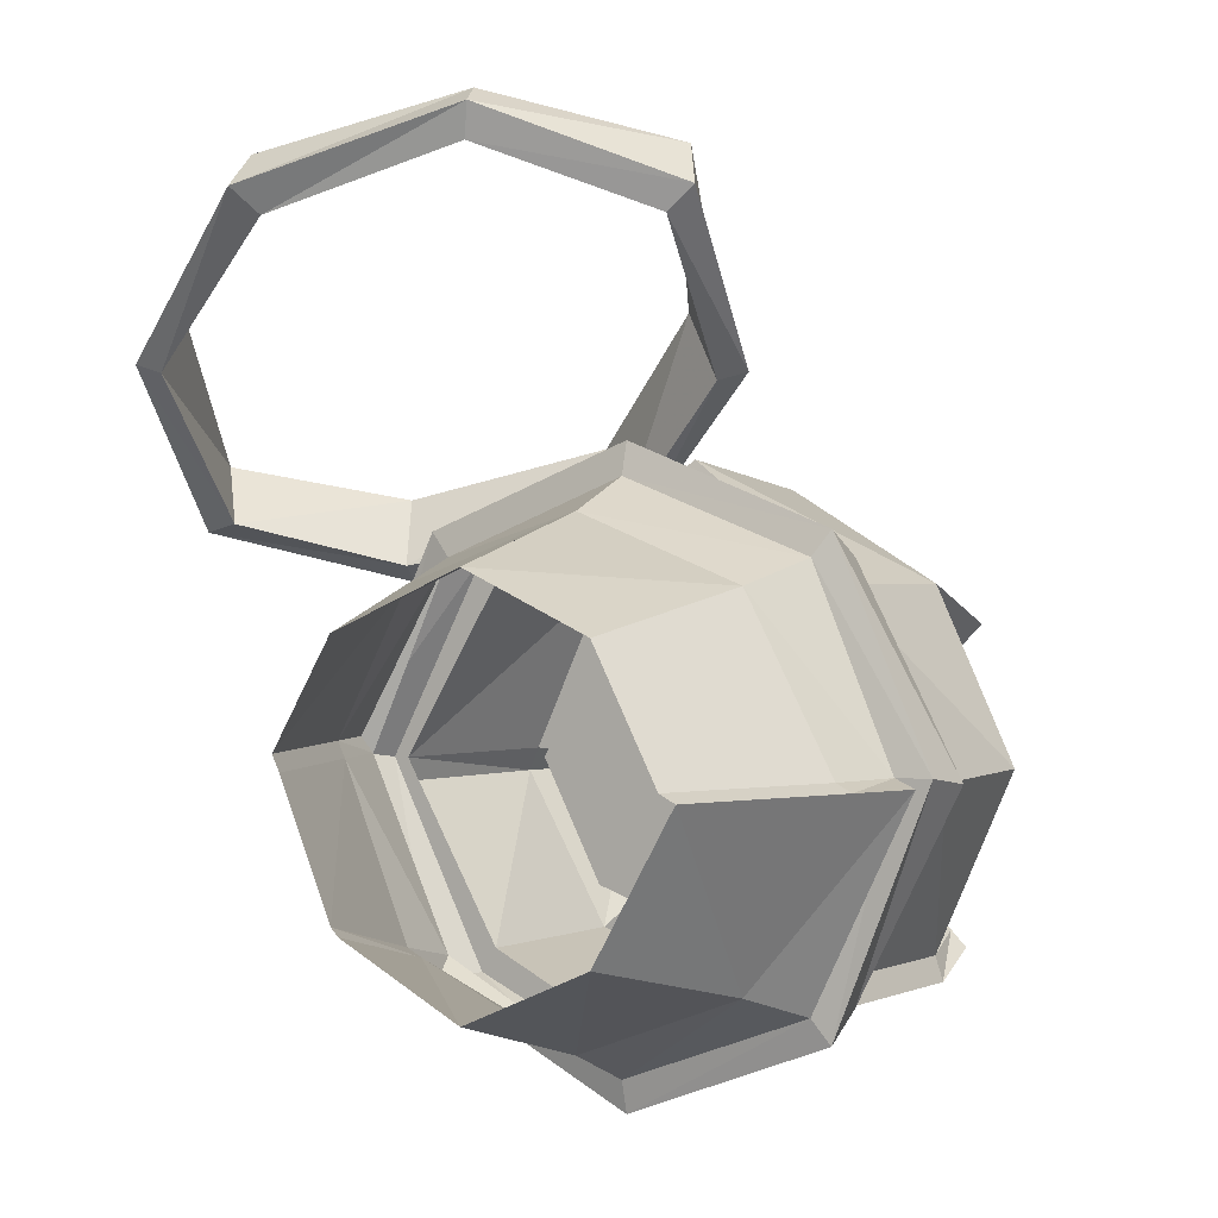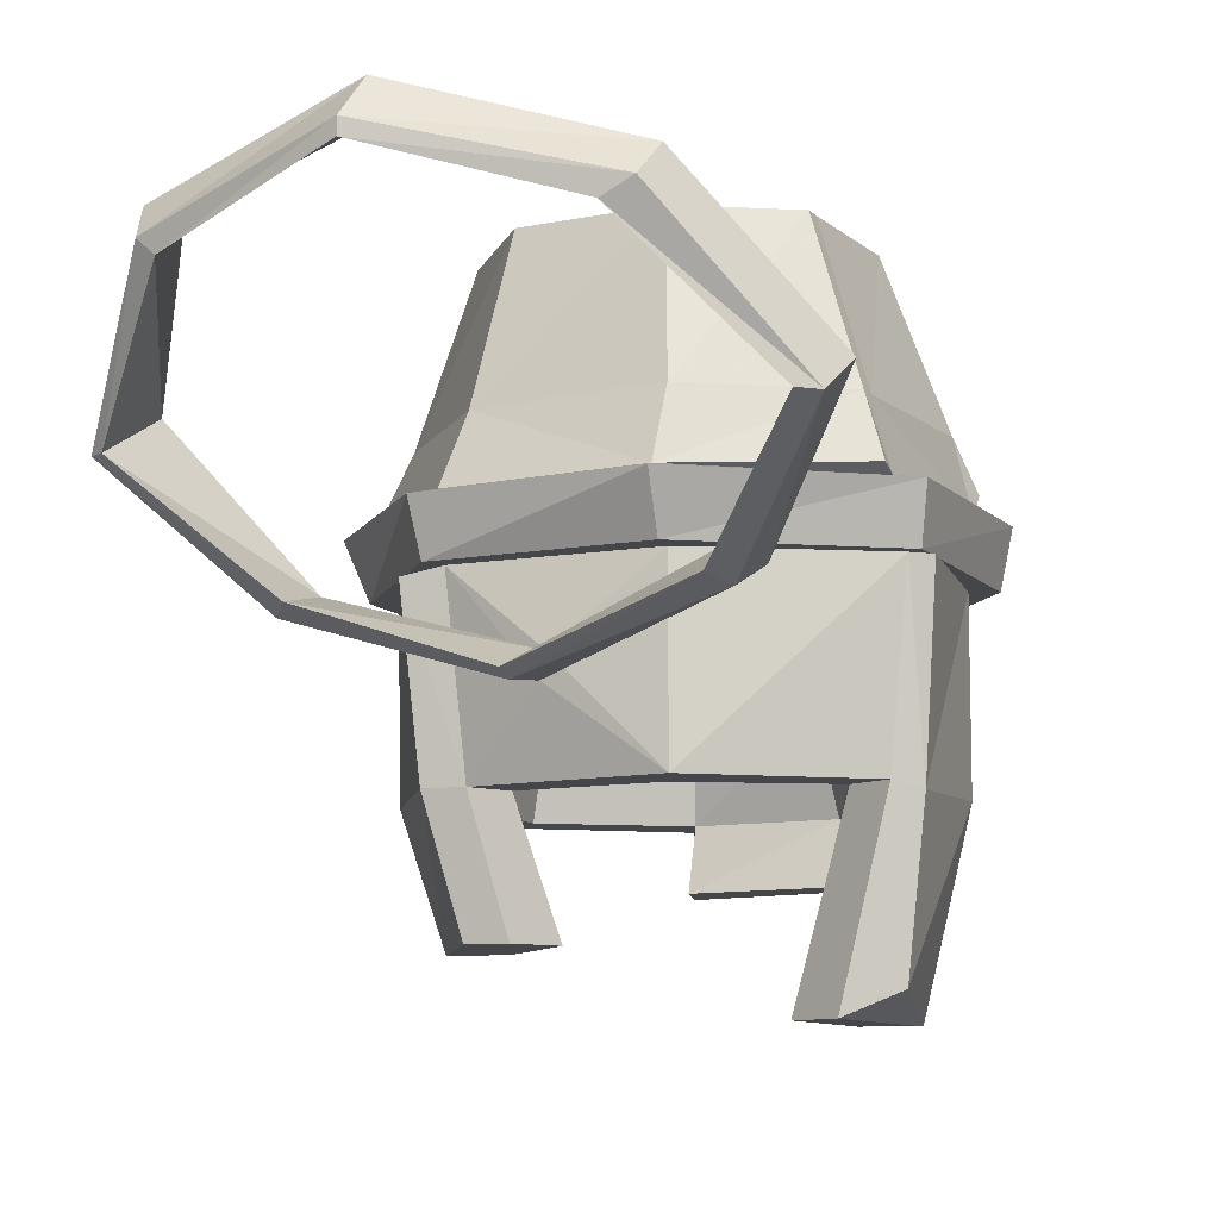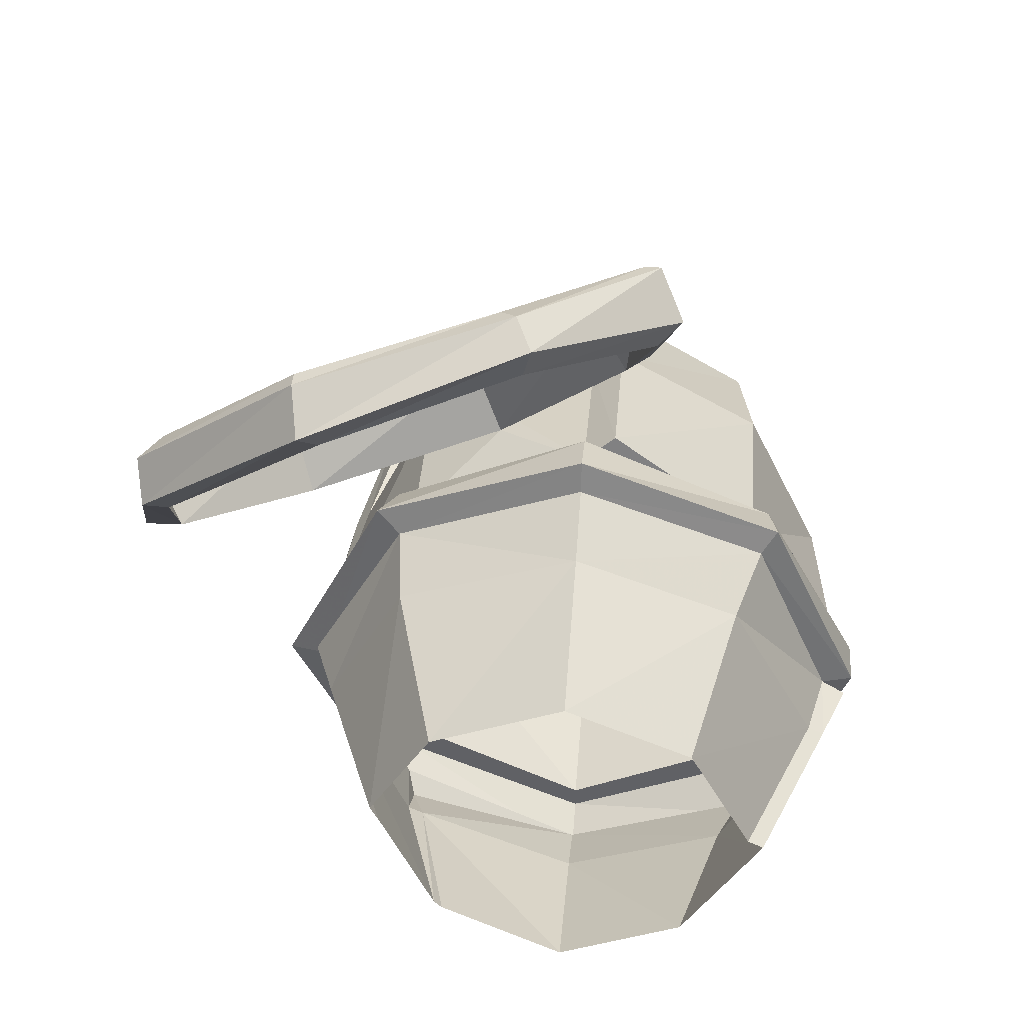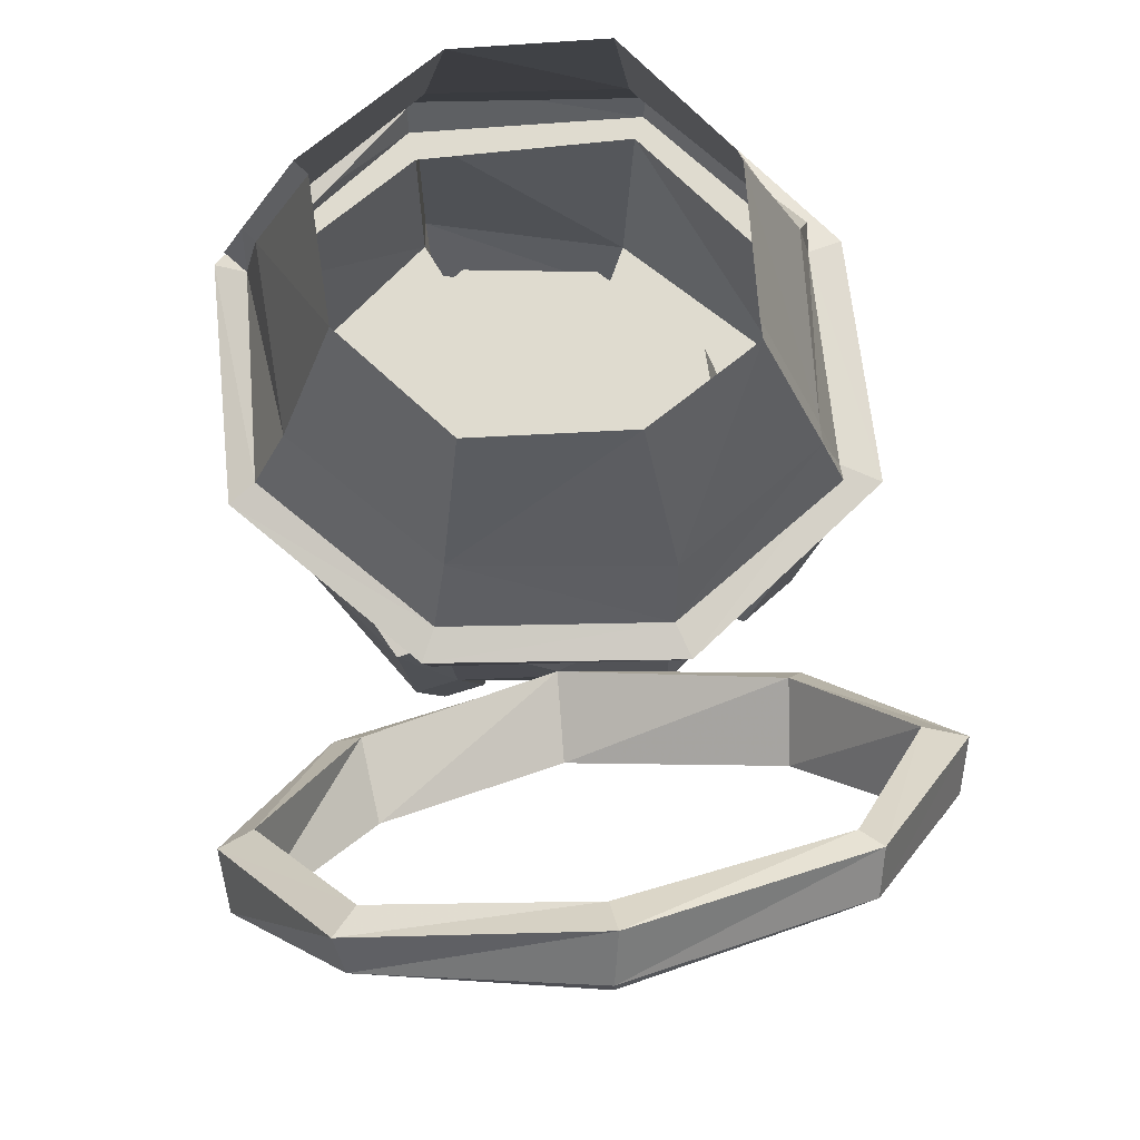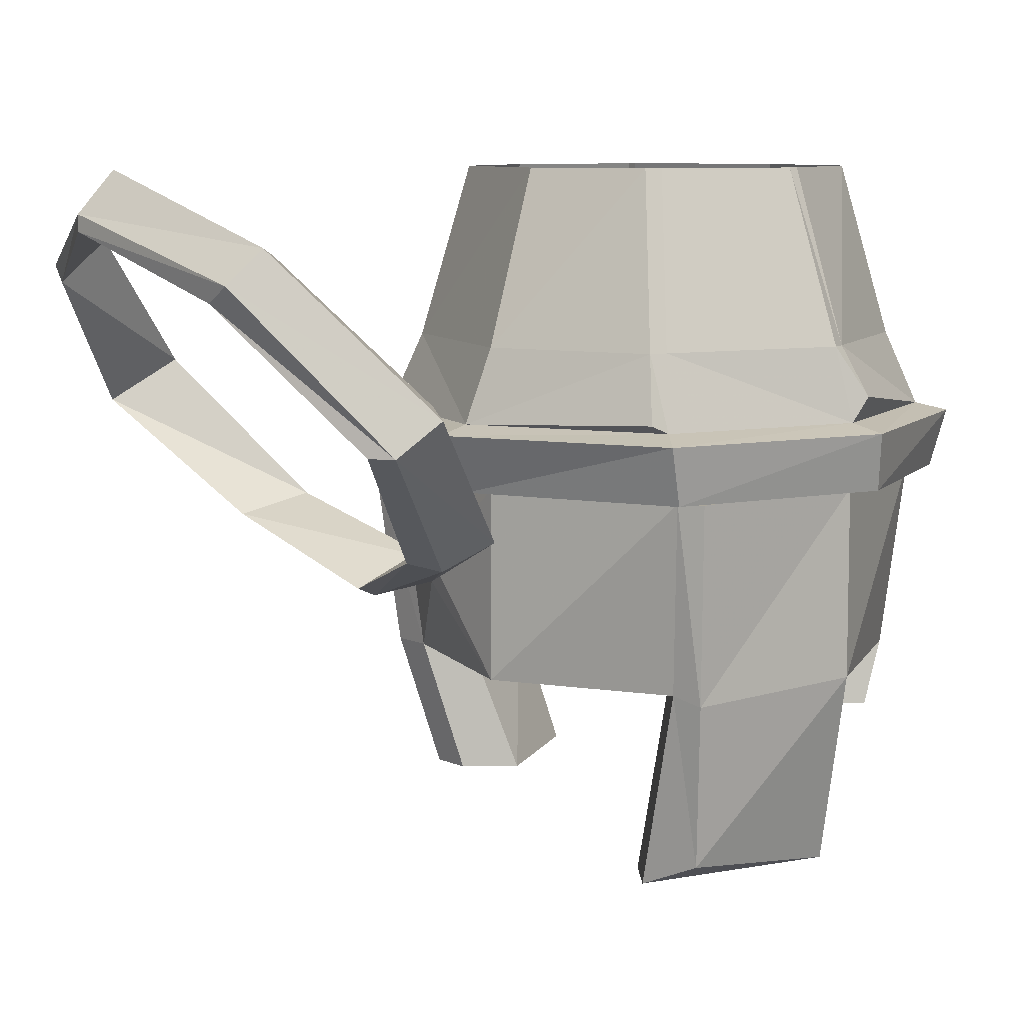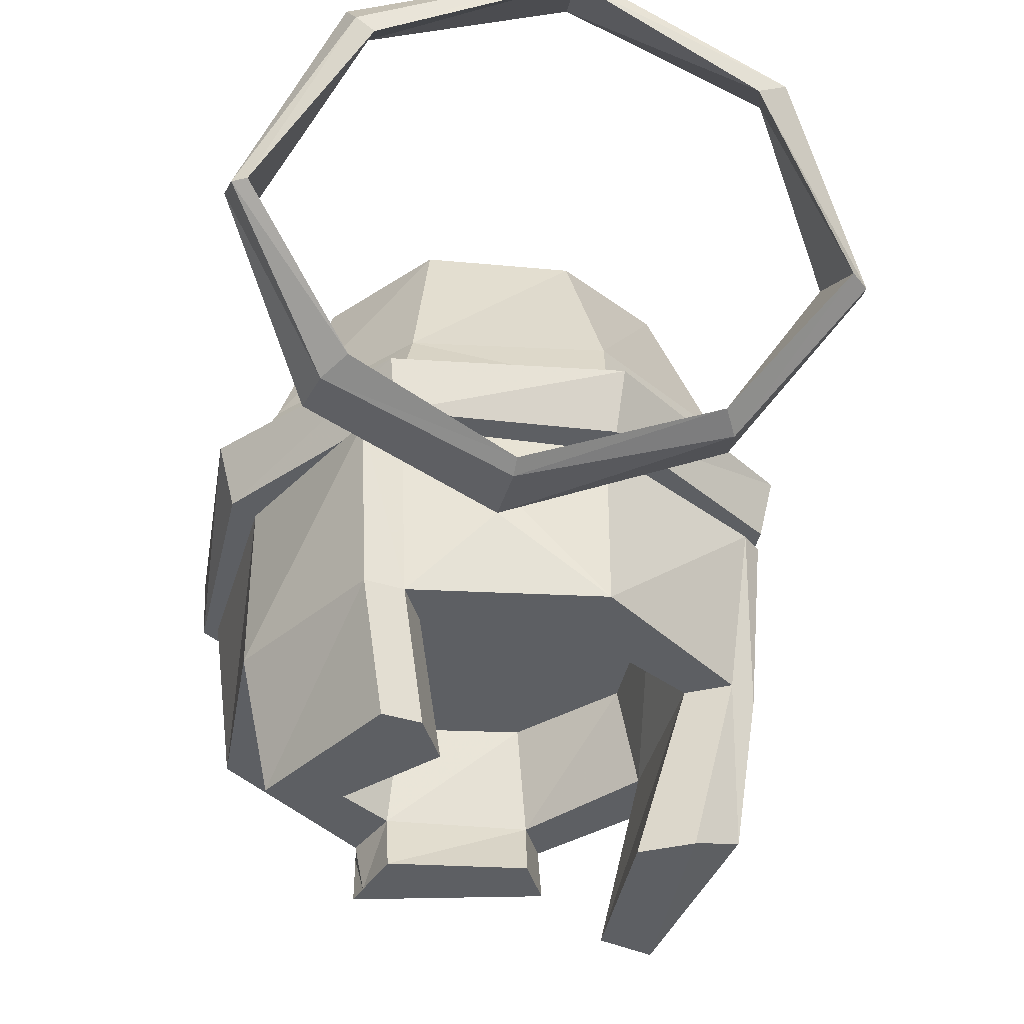
<metadata>
{"format":"obj","ext":"obj","renderer":"f3d","projection":"perspective","resolution":1024,"background":"white","views":[{"elev":1.0,"azim":-146.4,"up":"+Z"},{"elev":-9.5,"azim":50.8,"up":"+Y"},{"elev":41.0,"azim":-175.3,"up":"+Z"},{"elev":70.5,"azim":19.4,"up":"+Y"},{"elev":8.2,"azim":87.9,"up":"+Y"},{"elev":-40.2,"azim":15.8,"up":"+Y"}]}
</metadata>
<code>
v 0.1016 -3.031 0.7422
v 0.2969 -2.977 0.6953
v 0.2891 -2.938 0.6641
v 0.08594 -3 0.7266
v -0.02344 -3.172 0.7031
v -0.007812 -3.172 0.7031
v 0.1172 -3.047 0.7344
v 0.2969 -2.992 0.6953
v 0.4609 -3.031 0.5547
v 0.4531 -3 0.5234
v 0.4297 -3.008 0.5156
v 0.2734 -2.961 0.6406
v 0.09375 -3.008 0.6953
v -0.04688 -3.141 0.6641
v 0.01562 -3.289 0.5547
v 0.04688 -3.281 0.5703
v 0.007812 -3.266 0.5078
v -0.02344 -3.133 0.6406
v 0.4375 -3.047 0.5703
v 0.5 -3.172 0.4141
v 0.4922 -3.141 0.375
v 0.4531 -3.133 0.3828
v 0.4922 -3.172 0.4375
v 0.1641 -3.344 0.4375
v -0.01562 -3.281 0.5156
v 0.1328 -3.336 0.3828
v 0.3594 -3.289 0.375
v 0.3594 -3.281 0.4062
v 0.1719 -3.336 0.4531
v 0.1406 -3.312 0.3828
v 0.3438 -3.266 0.3281
v 0.3359 -3.242 0.3438
v 0.2266 -3.414 0.3281
v 0.2266 -3.234 0.3281
v 0.04688 -3.234 0.4141
v 0.04688 -3.414 0.3906
v 0.04688 -3.414 0.3438
v 0.1797 -3.414 0.2891
v 0.3047 -3.414 0.1641
v 0.3281 -3.234 0.1641
v 0.3438 -3.234 0.1641
v 0.2422 -3.234 0.3516
v 0.04688 -3.234 0.4375
v -0.1328 -3.234 0.3281
v 0.01562 -3.242 0.4375
v 0.01562 -3.414 0.4141
v 0.05469 -3.539 0.3516
v 0.05469 -3.539 0.2969
v -0.08594 -3.414 0.2891
v -0.07031 -3.312 0.2656
v 0.04688 -3.312 0.3125
v 0.1641 -3.312 0.2656
v 0.2578 -3.414 0.1641
v 0.2109 -3.602 0.1875
v 0.2656 -3.602 0.1875
v 0.2969 -3.578 0.1406
v 0.3203 -3.422 0.1406
v 0.3359 -3.234 0.1406
v 0.2266 -3.234 -0.007812
v 0.2422 -3.234 -0.03125
v 0.2578 -3.18 -0.03125
v 0.3594 -3.18 0.1719
v 0.2578 -3.18 0.375
v 0.04688 -3.18 0.4531
v -0.1484 -3.234 0.3516
v -0.2344 -3.234 0.1641
v -0.2109 -3.414 0.1641
v -0.1328 -3.414 0.3281
v -0.1172 -3.539 0.2891
v 0.02344 -3.539 0.375
v -0.07812 -3.539 0.25
v -0.1562 -3.414 0.1641
v -0.1328 -3.312 0.1641
v 0.1641 -3.312 0.04688
v 0.2266 -3.312 0.1641
v 0.1797 -3.414 0.03125
v 0.1406 -3.602 0.04688
v 0.1797 -3.602 0.007812
v 0.2266 -3.414 -0.007812
v -0.1406 -3.172 0.3516
v 0.04688 -3.172 0.4219
v 0.04688 -3.102 0.3906
v -0.1172 -3.102 0.3281
v -0.2188 -3.172 0.1719
v -0.25 -3.18 0.1719
v -0.1562 -3.18 0.375
v 0.2344 -3.172 0.3516
v 0.2266 -3.102 0.3281
v 0.1797 -2.938 0.2891
v 0.04688 -2.938 0.3438
v -0.07812 -2.938 0.2891
v -0.2031 -3.102 0.1719
v -0.2188 -3.102 0.1641
v -0.2422 -3.164 0.1641
v -0.1406 -3.172 -0.03125
v -0.1562 -3.18 -0.05469
v -0.1484 -3.234 -0.03125
v -0.25 -3.234 0.1641
v 0.04688 -3.172 -0.1016
v -0.1172 -3.102 -0.007812
v 0.04688 -3.102 -0.07031
v 0.2109 -3.102 0
v 0.2266 -3.148 -0.02344
v 0.2344 -3.172 -0.007812
v 0.04688 -3.18 -0.1328
v 0.04688 -3.234 -0.1172
v 0.04688 -3.234 -0.09375
v -0.1328 -3.234 -0.007812
v 0.2266 -3.102 0.007812
v 0.2969 -3.102 0.1719
v 0.3203 -3.172 0.1719
v 0.04688 -3.414 -0.07031
v -0.1406 -3.234 -0.03125
v -0.1328 -3.414 -0.007812
v -0.08594 -3.414 0.03125
v -0.1406 -2.938 0.1719
v -0.1562 -2.938 0.1641
v -0.07812 -2.938 0.03125
v 0.04688 -2.938 -0.02344
v 0.1797 -2.938 0.04688
v 0.2344 -2.938 0.1719
v 0.1719 -2.938 0.03906
v 0.04688 -3.414 -0.02344
v 0.3281 -3.164 0.1875
v 0.3047 -3.102 0.1875
v 0.2422 -2.938 0.1875
v 0.05469 -3.477 0
v -0.07812 -3.477 0.04688
v -0.1172 -3.477 0.007812
v 0.05469 -3.477 -0.05469
v -0.1406 -3.414 -0.03125
v -0.1328 -3.477 -0.007812
v -0.07031 -3.312 0.04688
v 0.04688 -3.312 0.007812
f 1 2 3
f 1 3 4
f 1 4 5
f 2 9 10
f 2 10 3
f 3 10 11
f 3 11 12
f 3 12 4
f 4 12 13
f 4 13 14
f 4 14 5
f 5 14 15
f 6 16 17
f 6 17 18
f 6 18 7
f 7 18 13
f 7 13 8
f 8 13 12
f 8 12 19
f 9 20 21
f 9 21 10
f 10 21 22
f 10 22 11
f 11 22 23
f 11 23 19
f 11 19 12
f 24 15 25
f 24 25 26
f 24 26 27
f 16 29 30
f 16 30 17
f 17 30 26
f 17 26 25
f 17 25 18
f 18 25 14
f 18 14 13
f 15 14 25
f 27 26 31
f 27 31 20
f 28 23 22
f 28 22 32
f 28 32 29
f 29 32 30
f 30 32 31
f 30 31 26
f 41 60 61
f 41 61 62
f 41 62 42
f 42 62 63
f 42 63 43
f 43 63 64
f 43 64 65
f 20 31 21
f 21 31 32
f 21 32 22
f 80 84 85
f 80 85 86
f 80 86 81
f 81 86 64
f 81 64 87
f 84 95 96
f 84 96 85
f 85 96 97
f 85 97 98
f 85 98 86
f 86 98 65
f 86 65 64
f 99 104 61
f 99 61 105
f 99 105 95
f 95 105 96
f 96 105 106
f 96 106 97
f 104 111 62
f 104 62 61
f 60 106 105
f 60 105 61
f 63 62 111
f 63 111 87
f 63 87 64
f 1 5 6
f 1 6 7
f 1 7 2
f 2 7 8
f 2 8 9
f 5 15 16
f 5 16 6
f 8 19 9
f 9 19 20
f 24 27 28
f 24 28 29
f 24 29 15
f 15 29 16
f 27 20 23
f 27 23 28
f 34 40 41
f 34 41 42
f 34 42 35
f 35 42 43
f 35 43 44
f 40 59 60
f 40 60 41
f 43 65 44
f 44 65 66
f 20 19 23
f 97 106 107
f 97 107 108
f 97 108 98
f 98 108 66
f 98 66 65
f 106 60 59
f 106 59 107
f 30 26 33
f 30 33 34
f 30 34 35
f 30 35 26
f 26 35 36
f 26 36 33
f 33 36 37
f 33 37 38
f 33 38 39
f 33 39 40
f 33 40 34
f 36 47 37
f 37 47 48
f 37 48 49
f 37 49 50
f 37 50 51
f 37 51 38
f 38 51 52
f 38 52 53
f 38 53 39
f 39 53 54
f 39 54 55
f 44 66 67
f 44 67 68
f 44 68 45
f 45 68 46
f 46 68 69
f 46 69 70
f 48 71 49
f 49 71 68
f 49 68 72
f 49 72 73
f 49 73 50
f 52 75 53
f 53 75 76
f 53 76 77
f 53 77 54
f 56 78 79
f 56 79 57
f 57 79 59
f 57 59 58
f 80 81 82
f 80 82 83
f 80 83 84
f 81 87 82
f 82 87 88
f 82 88 89
f 82 89 90
f 82 90 83
f 83 90 91
f 83 91 92
f 83 92 84
f 99 95 100
f 99 100 101
f 99 101 102
f 99 102 103
f 104 109 110
f 104 110 111
f 107 59 79
f 107 79 112
f 107 112 113
f 108 114 66
f 66 114 67
f 67 114 115
f 67 115 72
f 67 72 68
f 91 116 92
f 93 117 100
f 93 100 94
f 94 100 95
f 118 119 101
f 118 101 100
f 118 100 117
f 120 121 110
f 120 110 109
f 122 102 119
f 119 102 101
f 76 123 112
f 76 112 79
f 76 79 78
f 76 78 77
f 71 69 68
f 87 124 125
f 87 125 88
f 88 125 126
f 88 126 89
f 127 130 112
f 127 112 123
f 127 123 128
f 128 123 115
f 130 132 131
f 130 131 112
f 112 131 113
f 72 115 133
f 72 133 73
f 74 134 123
f 74 123 76
f 74 76 75
f 115 123 134
f 115 134 133
f 35 44 45
f 35 45 36
f 36 45 46
f 36 46 47
f 39 55 56
f 39 56 57
f 39 57 40
f 40 57 58
f 40 58 59
f 46 70 47
f 47 70 69
f 47 69 71
f 47 71 48
f 50 73 74
f 50 74 75
f 50 75 51
f 51 75 52
f 54 77 78
f 54 78 55
f 55 78 56
f 84 92 93
f 84 93 94
f 84 94 95
f 99 103 104
f 107 113 108
f 108 113 114
f 92 116 117
f 92 117 93
f 120 109 102
f 120 102 122
f 124 87 111
f 124 111 125
f 125 111 110
f 125 110 126
f 126 110 121
f 127 128 129
f 127 129 130
f 128 115 129
f 129 115 114
f 129 114 131
f 129 131 132
f 129 132 130
f 113 131 114
f 103 102 109
f 103 109 104
f 73 133 134
f 73 134 74

</code>
